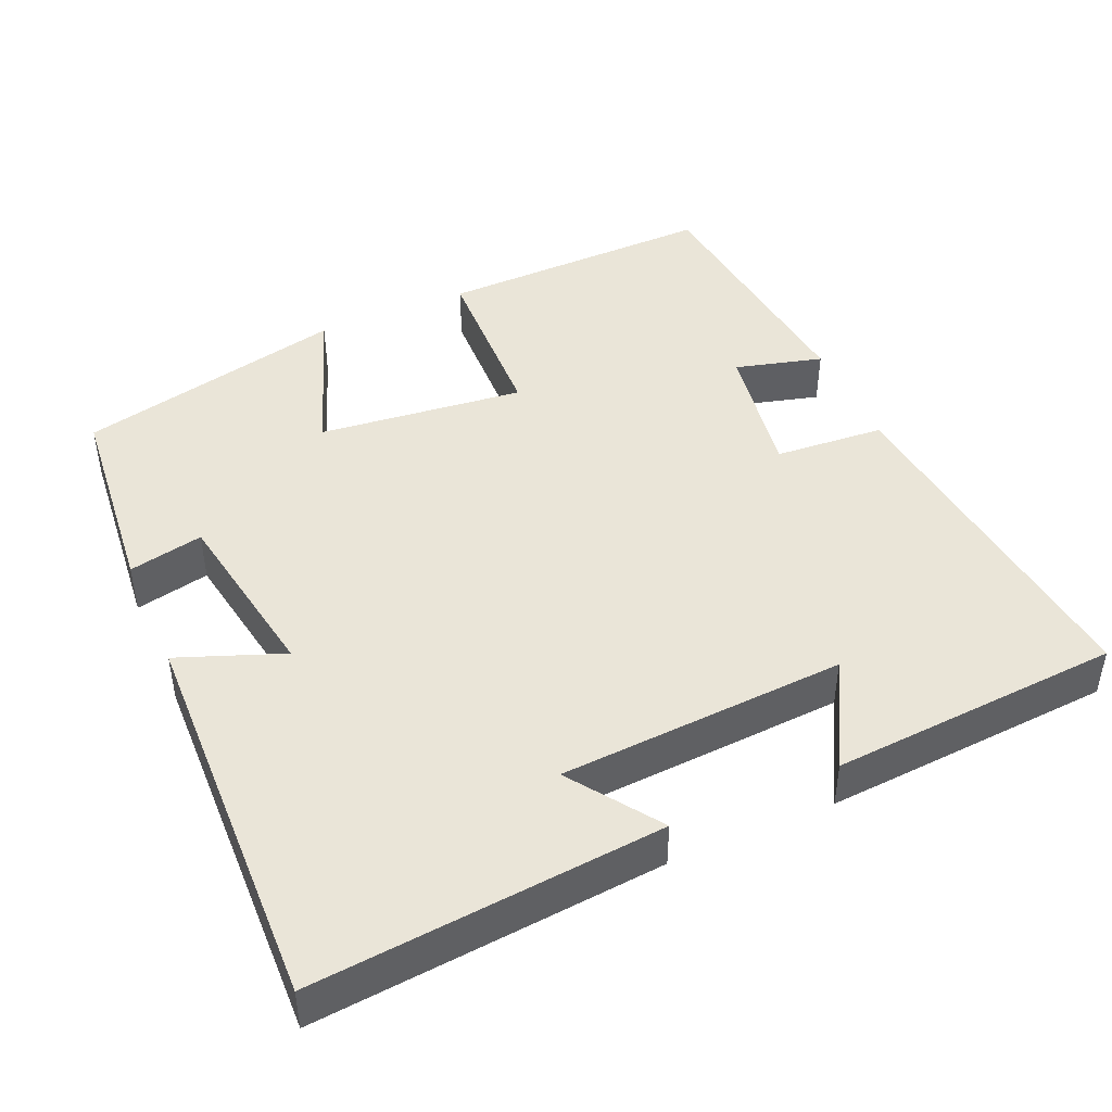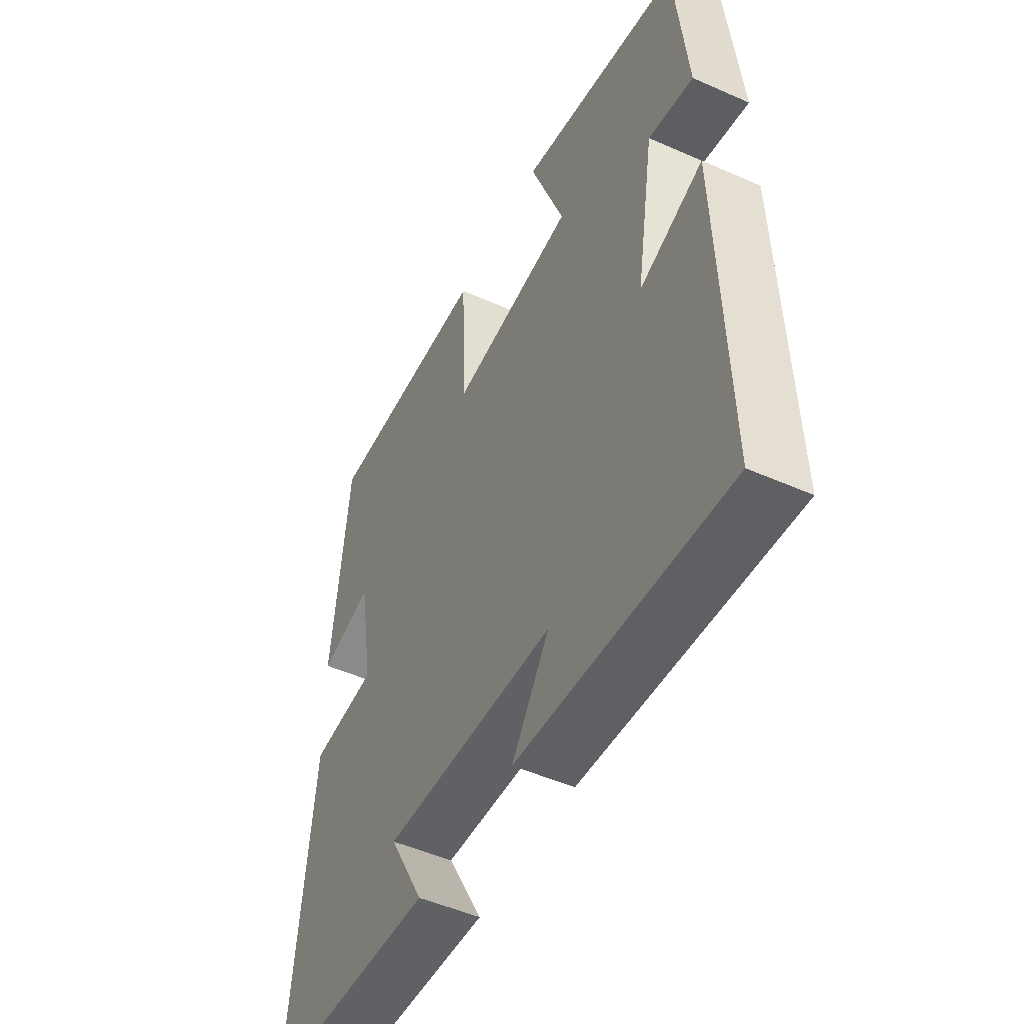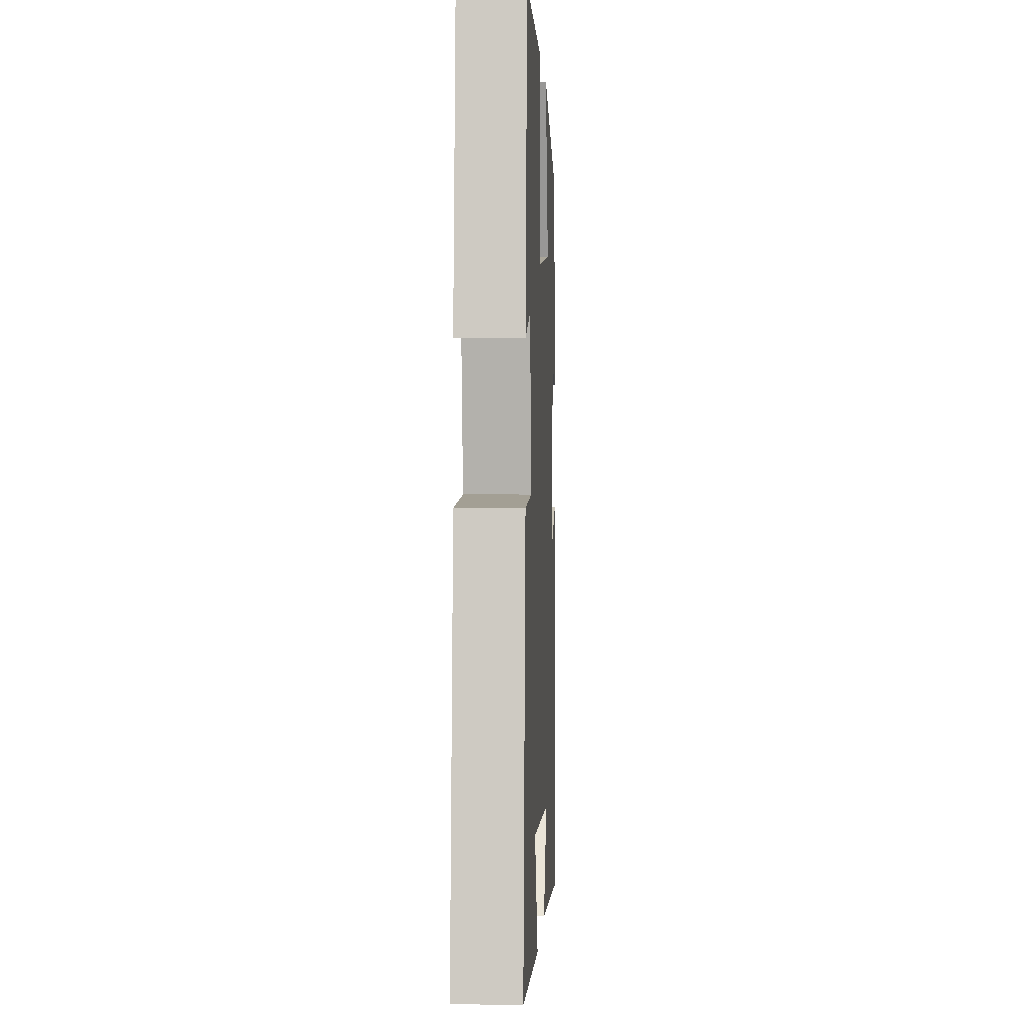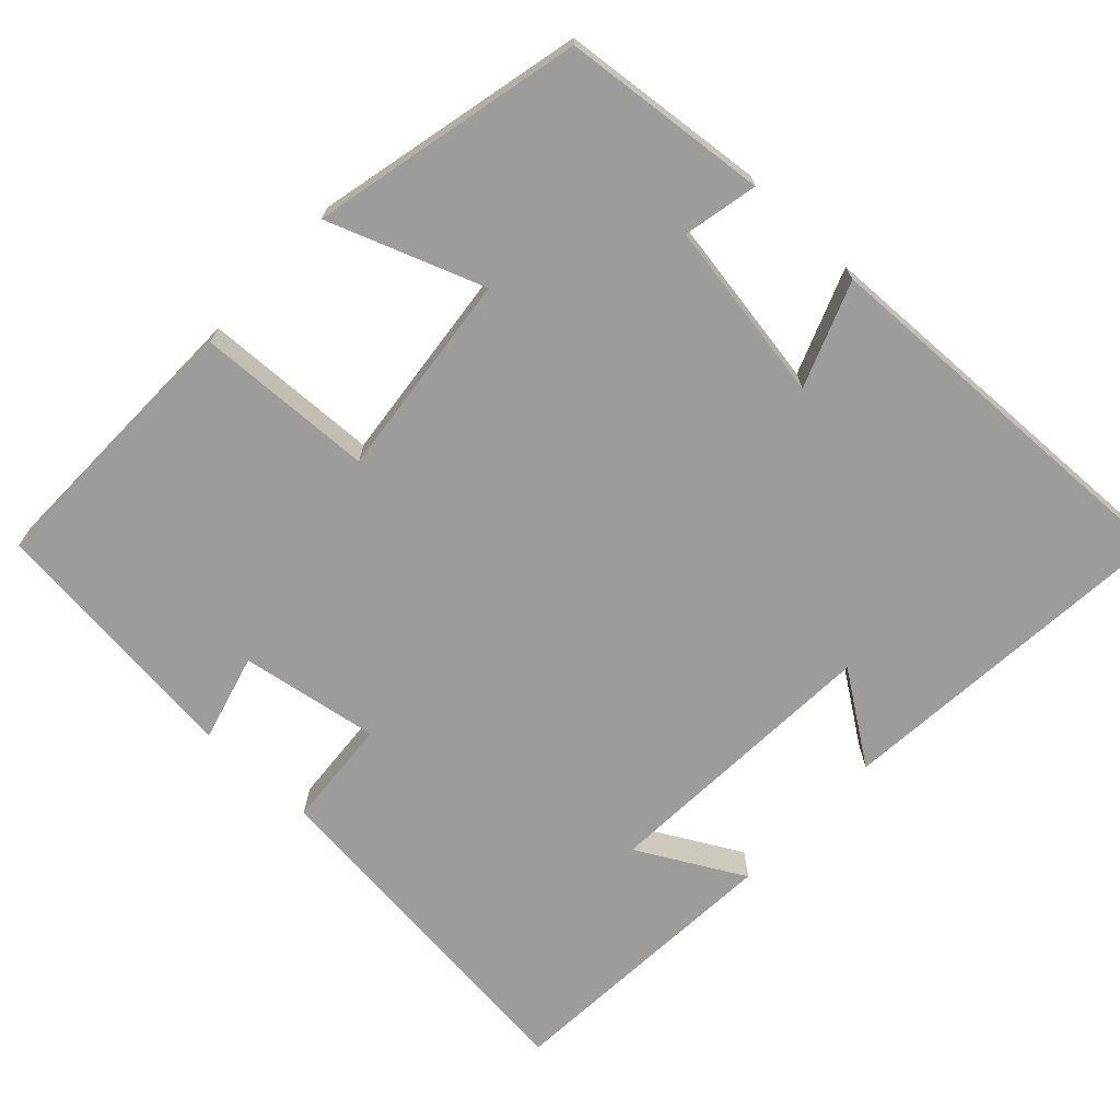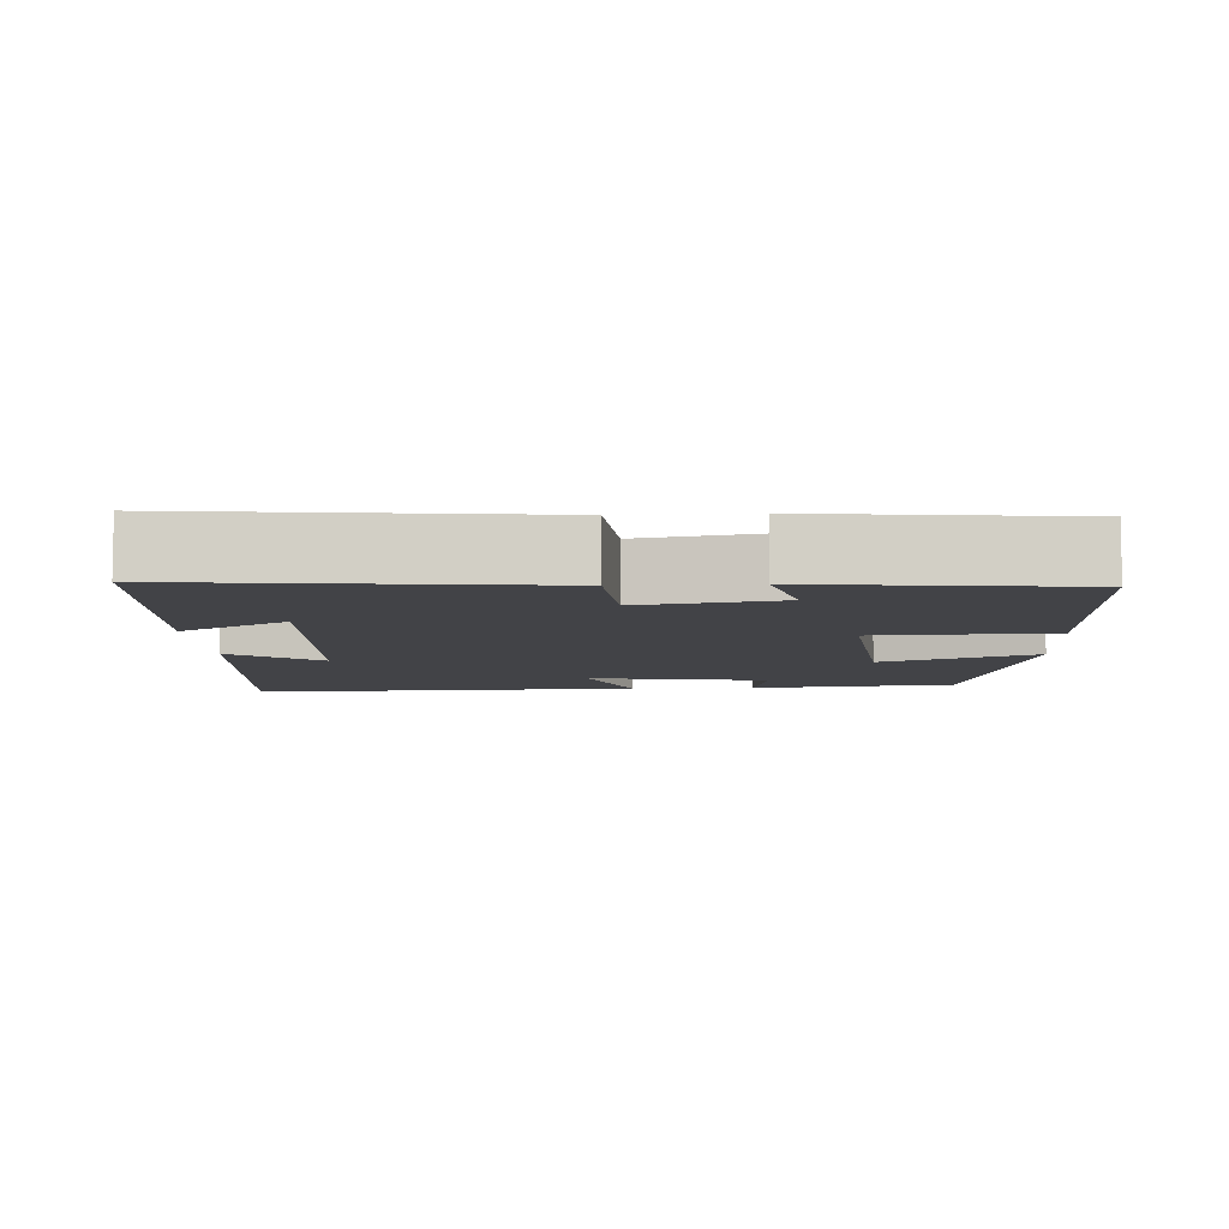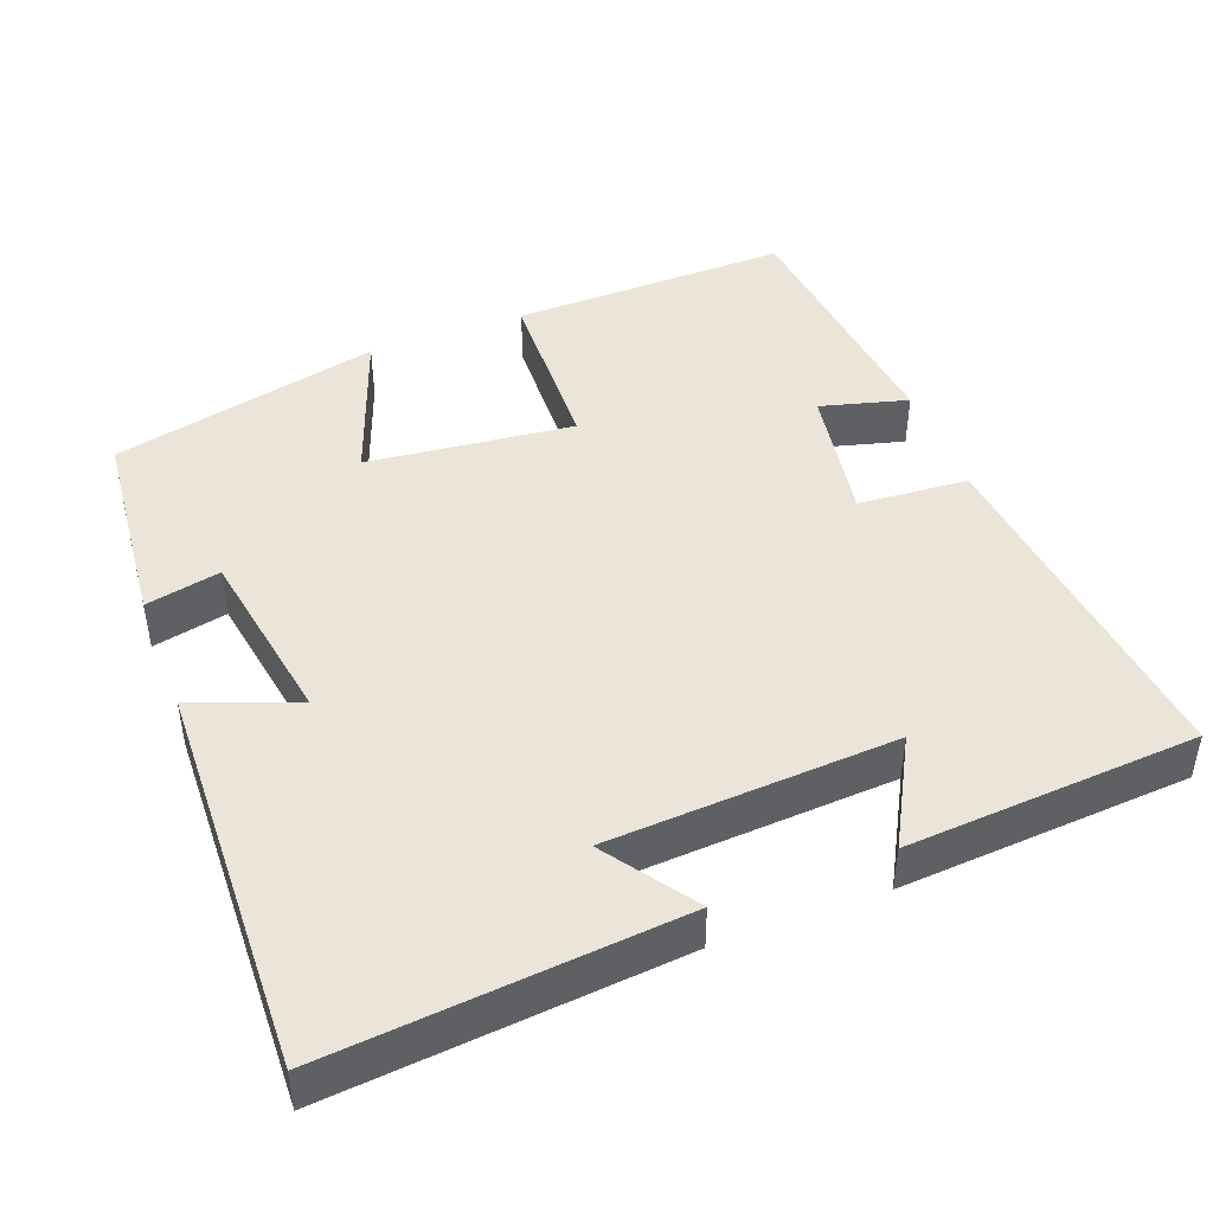
<metadata>
{"format":"obj","ext":"obj","renderer":"f3d","projection":"perspective","resolution":1024,"background":"white","views":[{"elev":44.7,"azim":156.3,"up":"+Y"},{"elev":-49.7,"azim":63.9,"up":"+Z"},{"elev":1.2,"azim":-87.4,"up":"+Z"},{"elev":-70.1,"azim":47.0,"up":"+Y"},{"elev":-7.5,"azim":-86.8,"up":"+Y"},{"elev":45.0,"azim":159.2,"up":"+Y"}]}
</metadata>
<code>
v 0.473 0.07 0.418
v 0.5 0.07 0.145
v 0.401 0.07 0.166
v 0.361 0.07 -0.074
v 0.5 0.07 -0.021
v 0.516 0.07 -0.541
v 0.054 0.07 -0.5
v 0.137 0.07 -0.381
v -0.243 0.07 -0.359
v -0.166 0.07 -0.5
v -0.551 0.07 -0.474
v -0.5 0.07 -0.003
v -0.354 0.07 0.008
v -0.384 0.07 0.192
v -0.5 0.07 0.161
v -0.462 0.07 0.507
v -0.093 0.07 0.5
v -0.084 0.07 0.265
v 0.19 0.07 0.295
v 0.115 0.07 0.5
v 0.473 0 0.418
v 0.5 0 0.145
v 0.401 0 0.166
v 0.361 0 -0.074
v 0.5 0 -0.021
v 0.516 0 -0.541
v 0.054 0 -0.5
v 0.137 0 -0.381
v -0.243 0 -0.359
v -0.166 0 -0.5
v -0.551 0 -0.474
v -0.5 0 -0.003
v -0.354 0 0.008
v -0.384 0 0.192
v -0.5 0 0.161
v -0.462 0 0.507
v -0.093 0 0.5
v -0.084 0 0.265
v 0.19 0 0.295
v 0.115 0 0.5
f 19 20 1 2
f 16 17 18
f 14 15 16
f 14 16 18
f 13 14 18 19
f 9 10 11 12
f 8 9 12 13
f 5 6 7 8
f 4 5 8
f 3 4 8 13
f 19 2 3
f 3 13 19
f 22 21 40 39
f 38 37 36
f 36 35 34
f 38 36 34
f 39 38 34 33
f 32 31 30 29
f 33 32 29 28
f 28 27 26 25
f 28 25 24
f 33 28 24 23
f 23 22 39
f 39 33 23
f 1 21 22 2
f 2 22 23 3
f 3 23 24 4
f 4 24 25 5
f 5 25 26 6
f 6 26 27 7
f 7 27 28 8
f 8 28 29 9
f 9 29 30 10
f 10 30 31 11
f 11 31 32 12
f 12 32 33 13
f 13 33 34 14
f 14 34 35 15
f 15 35 36 16
f 16 36 37 17
f 17 37 38 18
f 18 38 39 19
f 19 39 40 20
f 20 40 21 1

</code>
